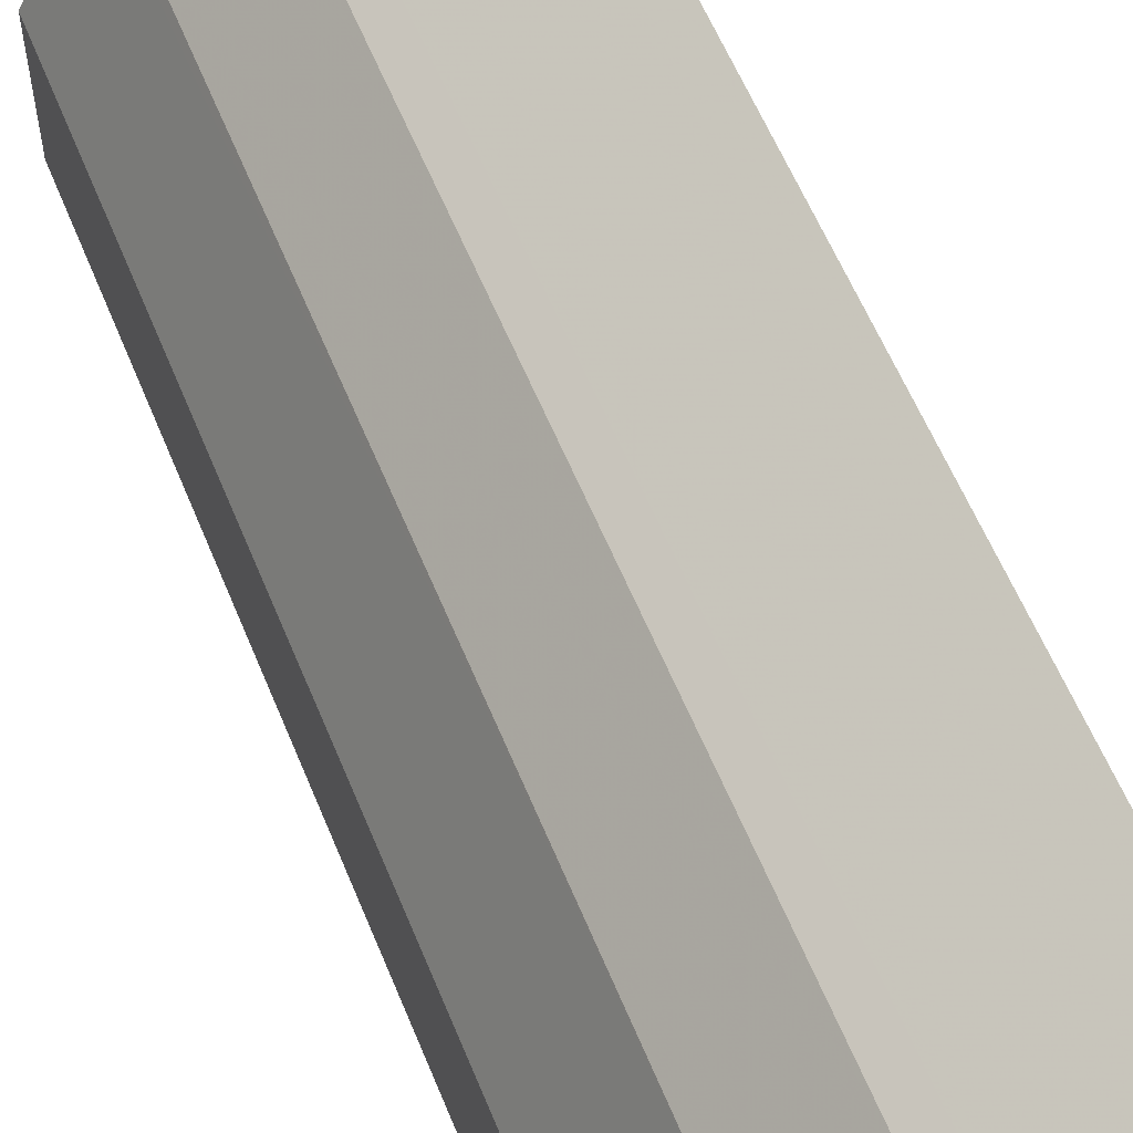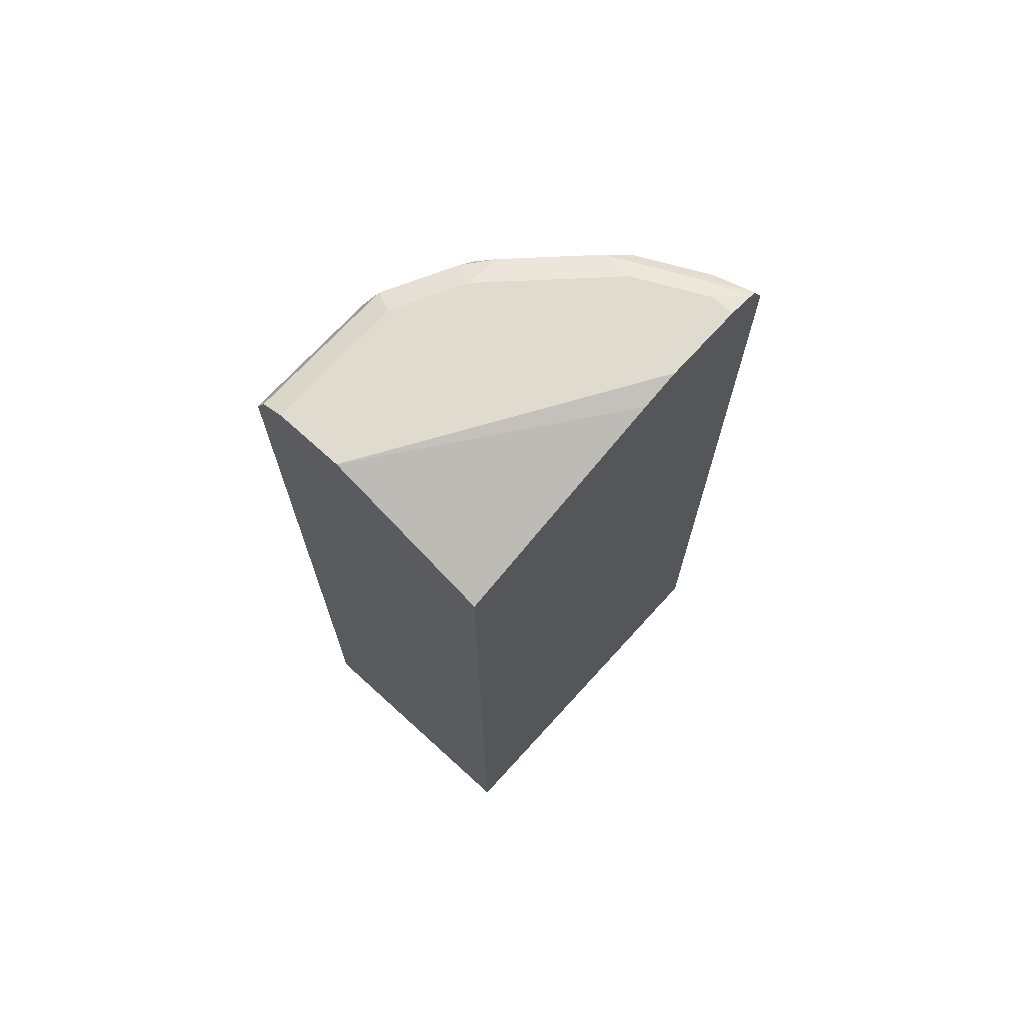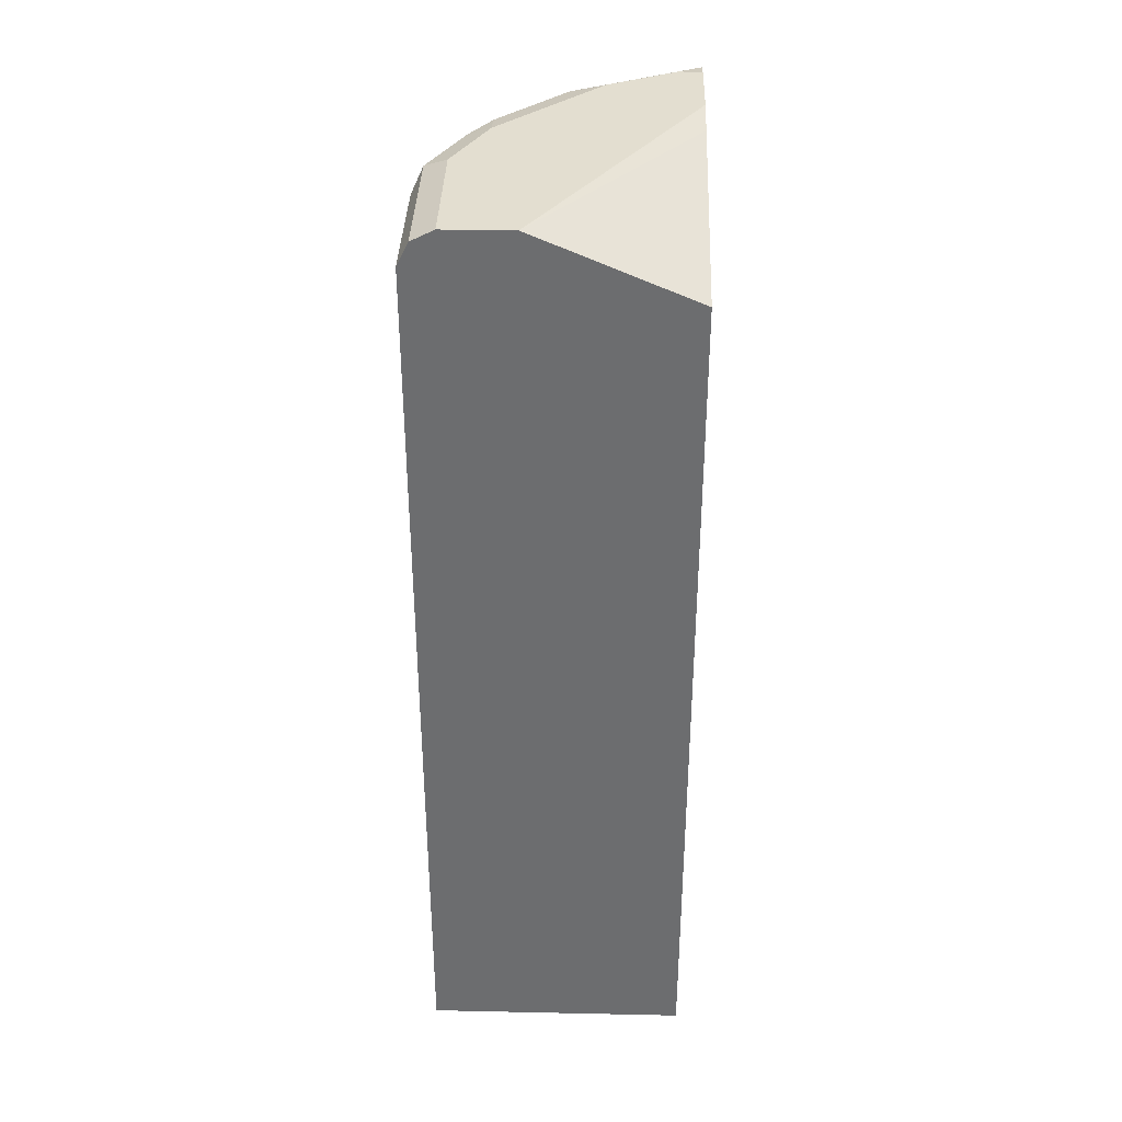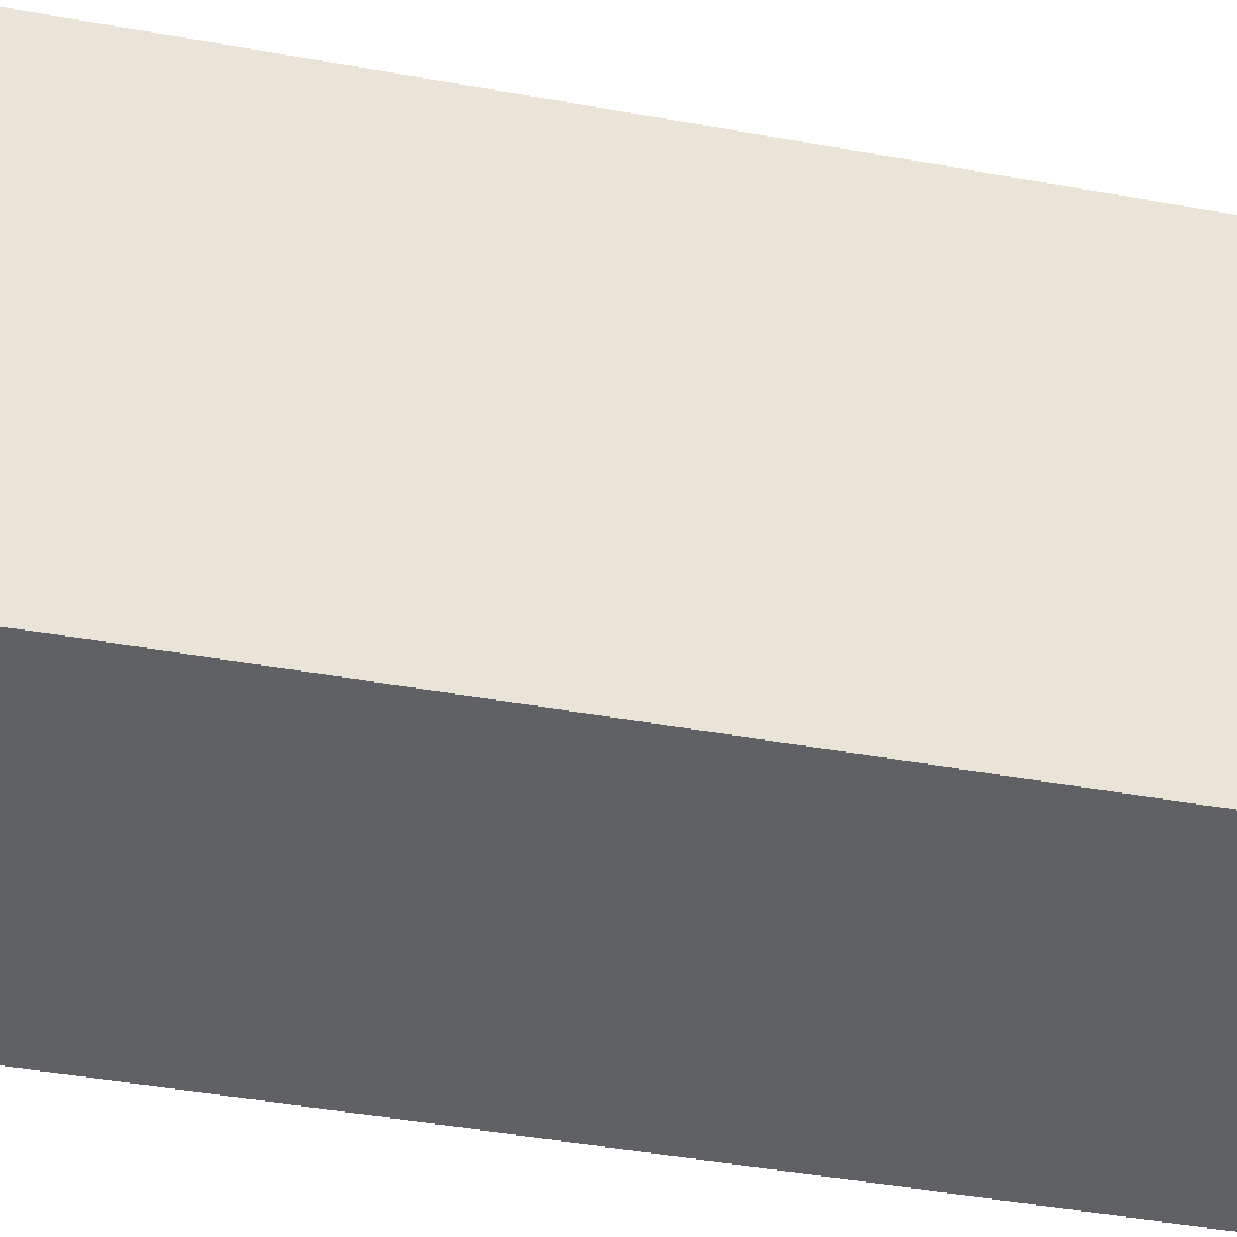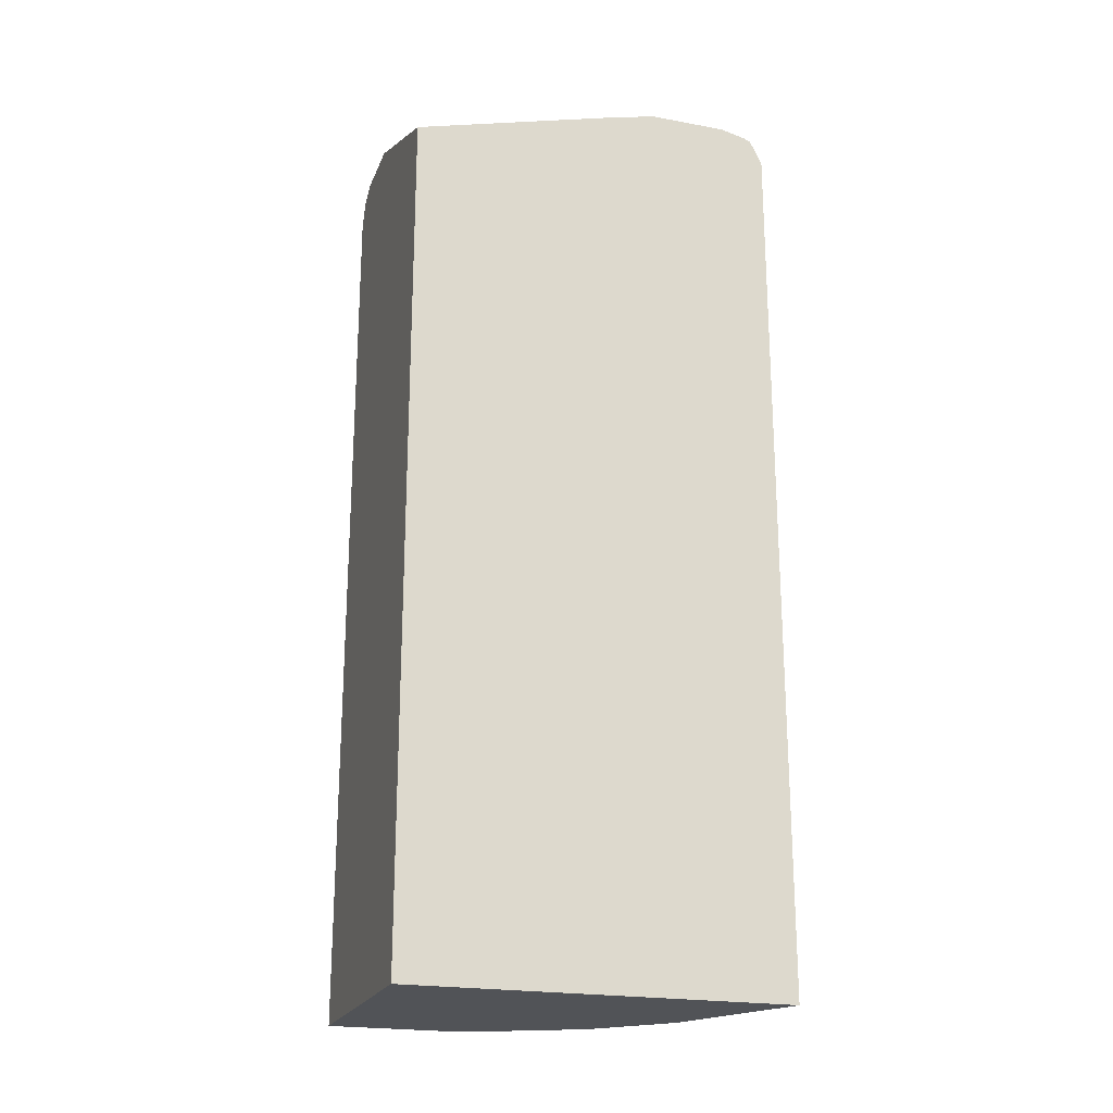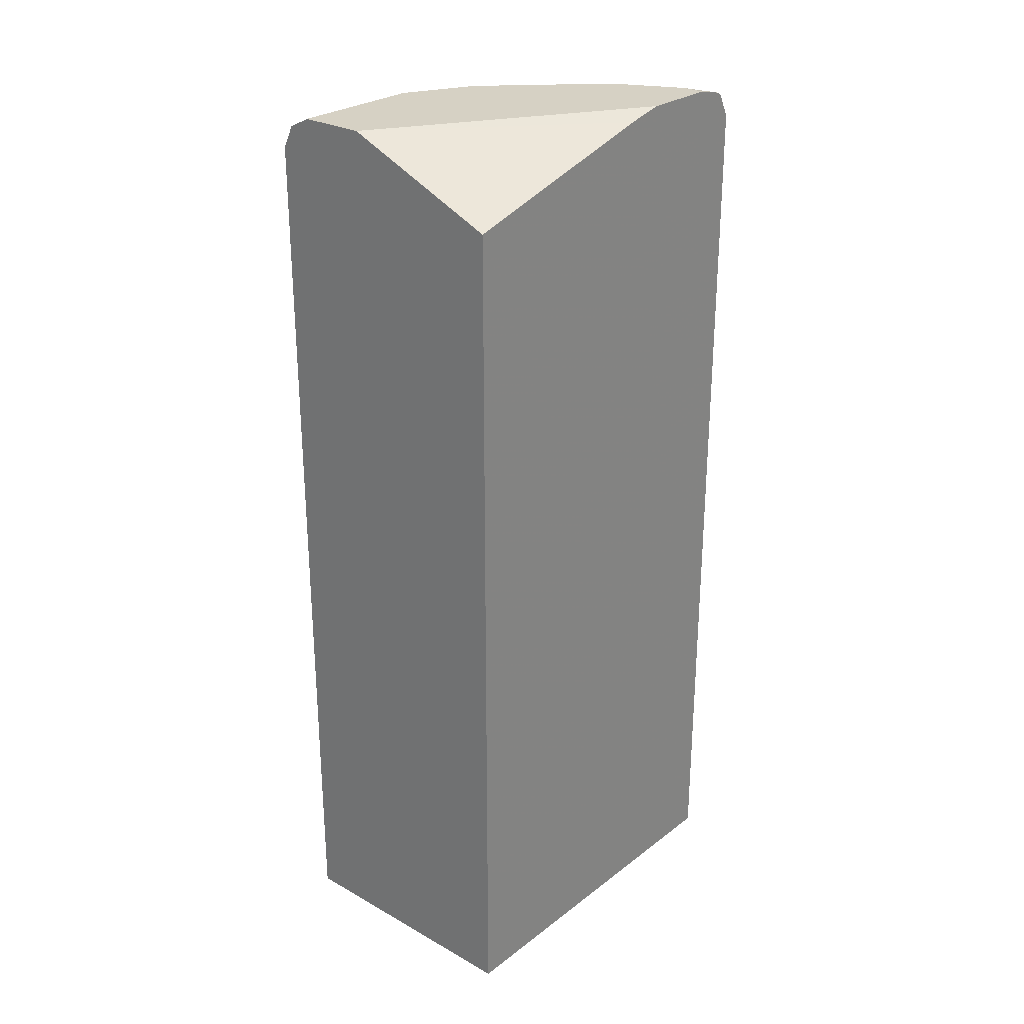
<metadata>
{"format":"obj","ext":"obj","renderer":"f3d","projection":"perspective","resolution":1024,"background":"white","views":[{"elev":59.1,"azim":157.9,"up":"+Z"},{"elev":70.5,"azim":-137.7,"up":"+Y"},{"elev":35.9,"azim":-178.4,"up":"+Y"},{"elev":-45.6,"azim":-102.0,"up":"+Z"},{"elev":-21.7,"azim":-108.0,"up":"+Y"},{"elev":27.0,"azim":-139.2,"up":"+Y"}]}
</metadata>
<code>
v -0.07605 -0.2726 0.4887
v -0.07605 -0.2726 0.1693
v -0.06905 -0.2726 0.4852
v -0.07605 0.4788 0.4887
v 0.1408 -0.2726 0.1693
v -0.07605 0.4506 0.1693
v -0.01272 -0.2726 0.457
v -0.03754 0.4788 0.4694
v -0.04223 0.4929 0.4718
v -0.07605 0.4809 0.4876
v 0.1408 -0.2726 0.2817
v 0.1408 0.4788 0.1693
v -0.07605 0.4999 0.3542
v 0.05632 0.507 0.1693
v 0.01878 -0.2726 0.4413
v 0.01878 0.4788 0.4413
v 0.01409 0.4929 0.4436
v -0.02816 0.4999 0.4542
v -0.07605 0.4992 0.4785
v 0.1251 -0.2726 0.3132
v 0.1408 0.4788 0.2817
v 0.1314 0.4976 0.1693
v -0.07605 0.507 0.3859
v 0.1127 0.507 0.1693
v 0.02483 -0.2726 0.4382
v 0.03755 0.4788 0.4319
v 0.02817 0.4999 0.426
v -0.07605 0.5021 0.4729
v 0.09691 -0.2726 0.3695
v 0.1314 0.4976 0.2911
v 0.1267 0.4929 0.3028
v 0.1127 0.4788 0.338
v -0.07605 0.507 0.4507
v 0.1127 0.507 0.2817
v 0.03755 -0.2726 0.4319
v 0.09388 0.4788 0.3755
v 0.08449 0.4999 0.3697
v 1.677e-05 0.507 0.4225
v -0.05633 0.507 0.4507
v 0.09388 -0.2726 0.3755
v 0.1033 0.4976 0.3474
v 0.09857 0.4929 0.3591
v 0.08449 0.507 0.338
f 21 42 32
f 17 26 27
f 21 30 31
f 20 32 29
f 20 21 32
f 18 28 19
f 18 27 28
f 21 31 42
f 14 43 34
f 16 26 17
f 15 25 16
f 14 34 24
f 14 38 43
f 14 39 38
f 14 33 39
f 14 23 33
f 22 24 34
f 16 25 26
f 22 34 30
f 30 41 42
f 26 36 37
f 13 23 14
f 37 41 43
f 37 42 41
f 36 42 37
f 32 42 36
f 30 43 41
f 30 34 43
f 30 42 31
f 25 35 26
f 29 36 40
f 28 39 33
f 28 38 39
f 27 38 28
f 37 43 38
f 27 37 38
f 26 40 36
f 26 35 40
f 26 37 27
f 29 32 36
f 12 30 21
f 1 19 28
f 11 21 20
f 1 13 6
f 1 23 13
f 1 33 23
f 1 28 33
f 1 10 19
f 1 4 10
f 1 3 4
f 1 7 3
f 1 15 7
f 1 25 15
f 1 35 25
f 1 40 35
f 12 22 30
f 1 20 29
f 1 11 20
f 1 5 11
f 1 2 5
f 1 6 2
f 2 6 14
f 1 29 40
f 2 24 22
f 2 14 24
f 9 19 10
f 9 27 18
f 9 17 27
f 8 17 9
f 8 16 17
f 7 15 16
f 6 13 14
f 9 18 19
f 5 12 21
f 4 9 10
f 4 8 9
f 3 8 4
f 3 16 8
f 3 7 16
f 2 12 5
f 5 21 11
f 2 22 12

</code>
